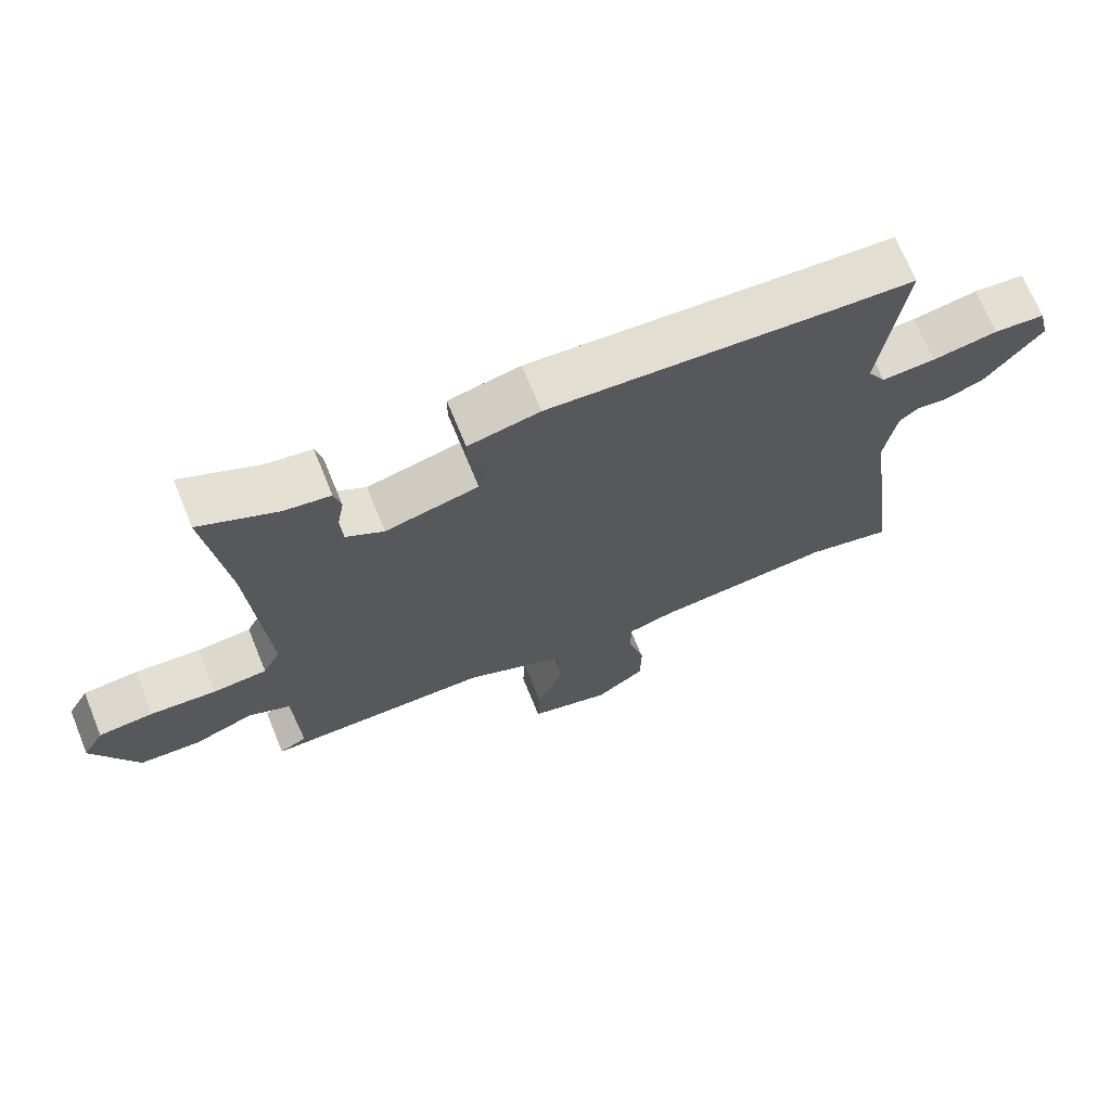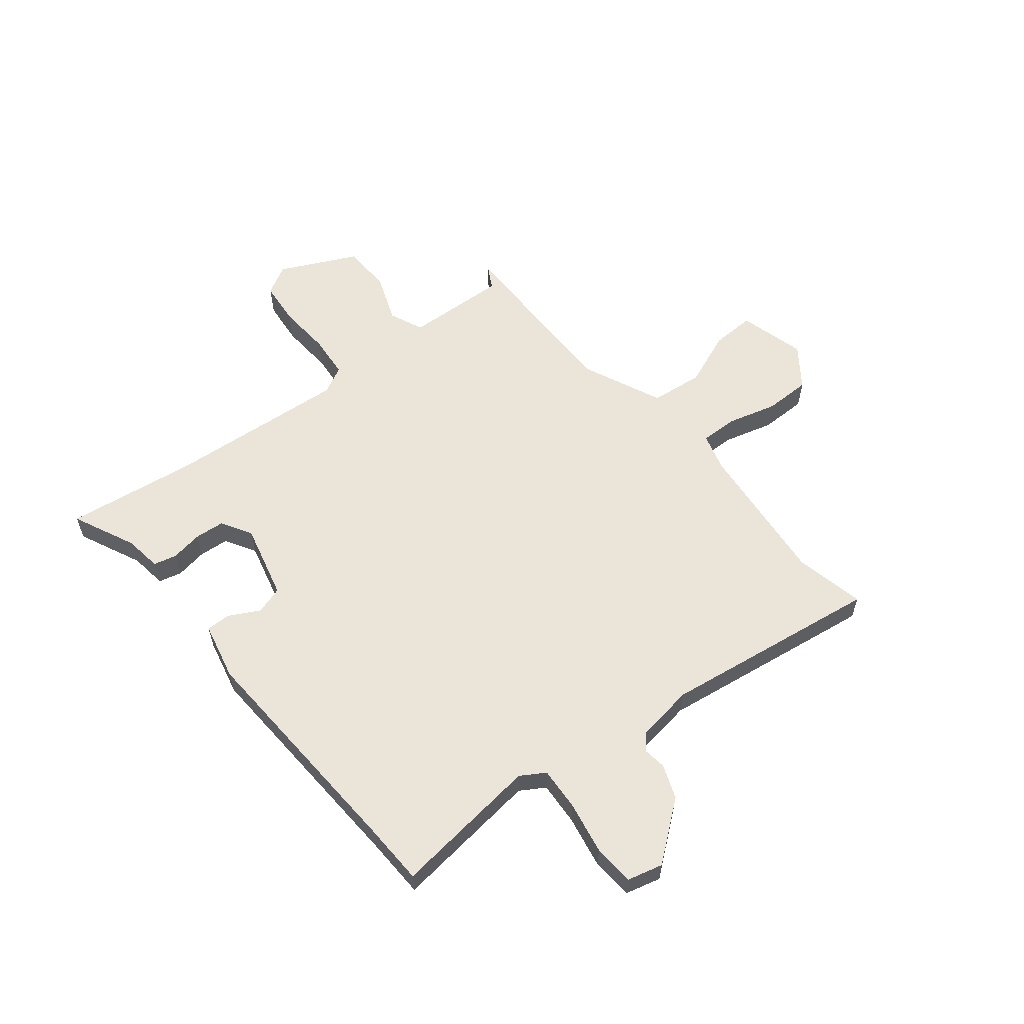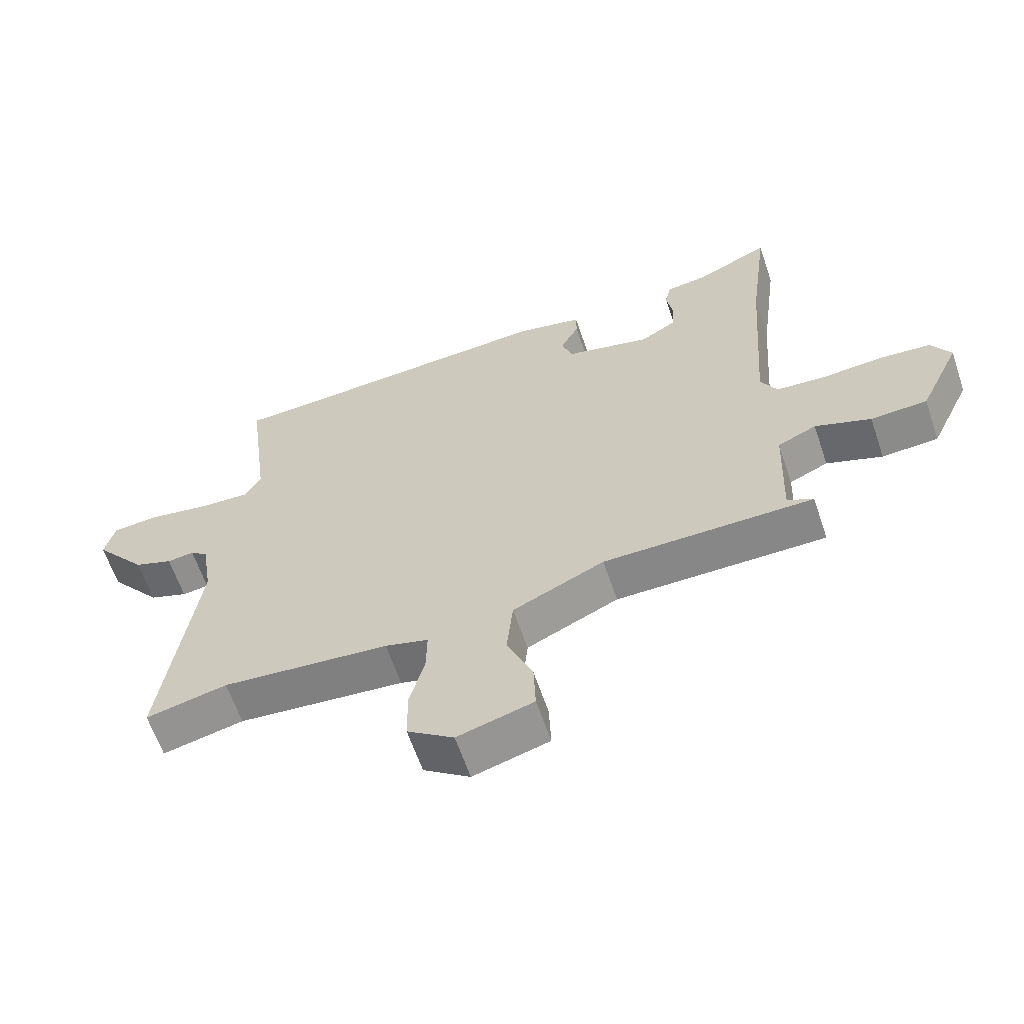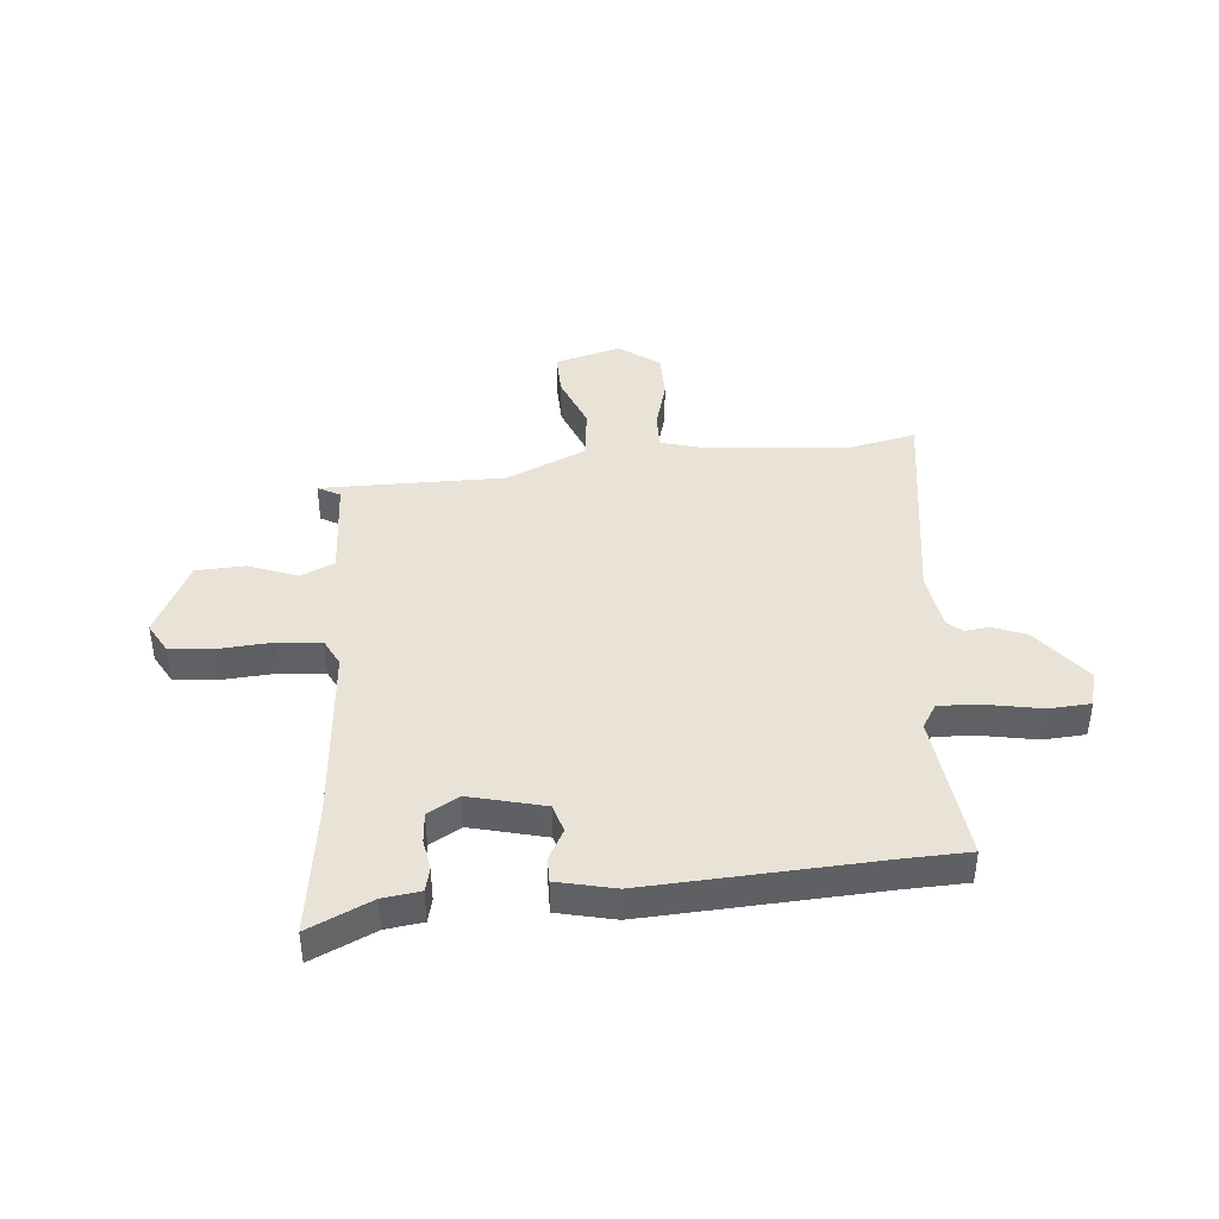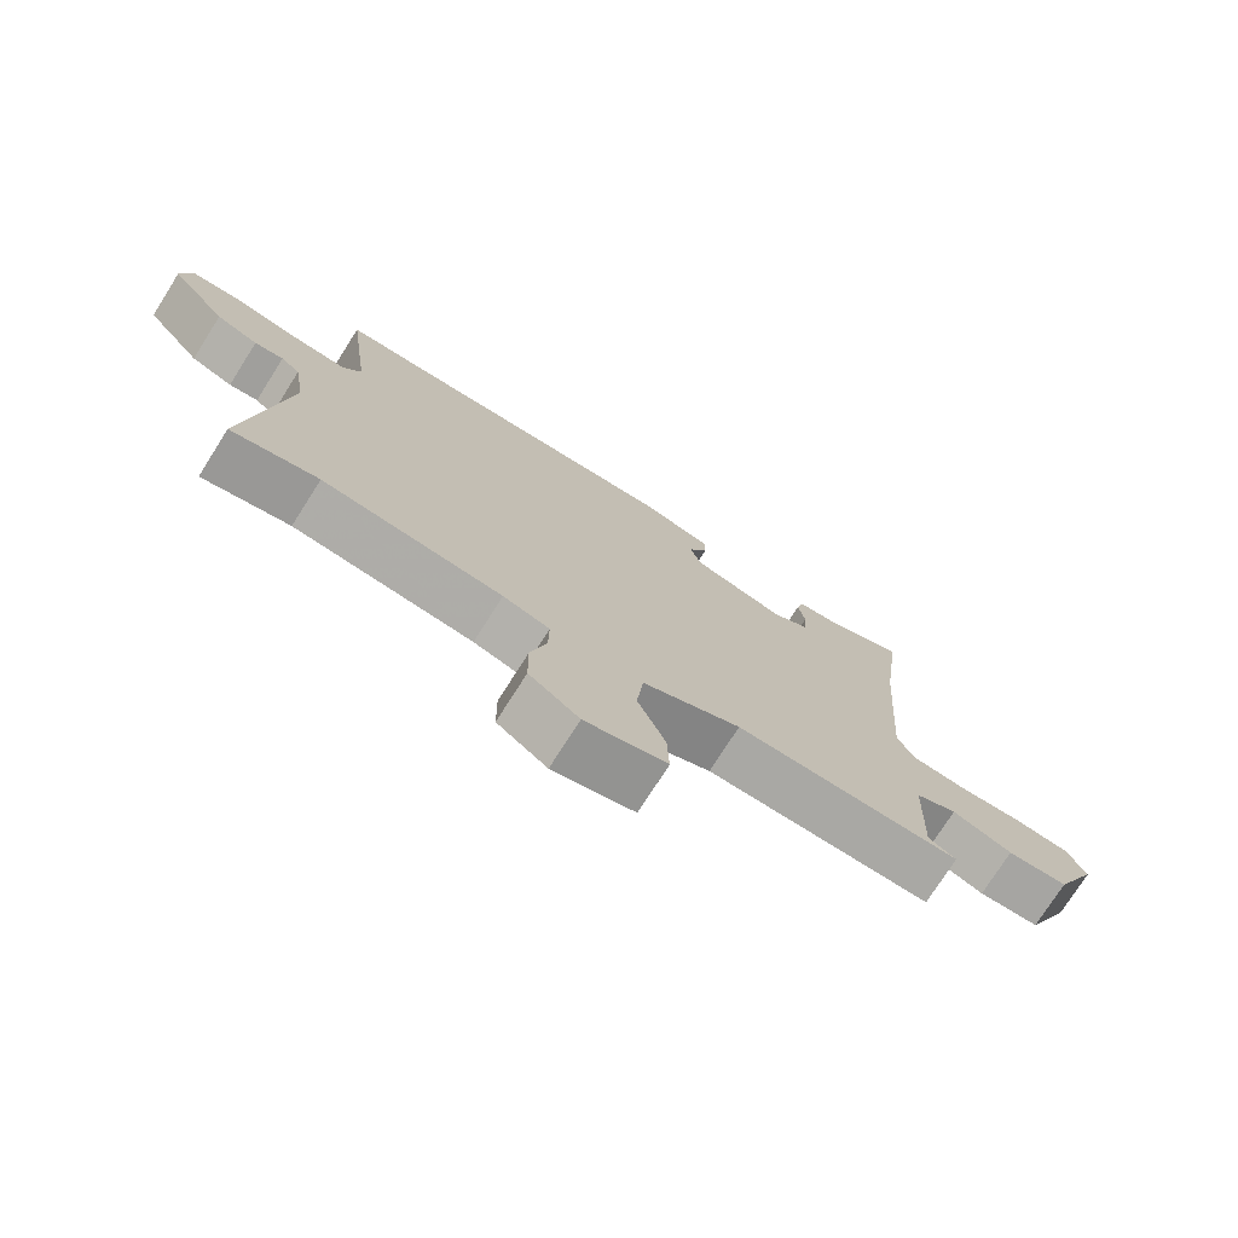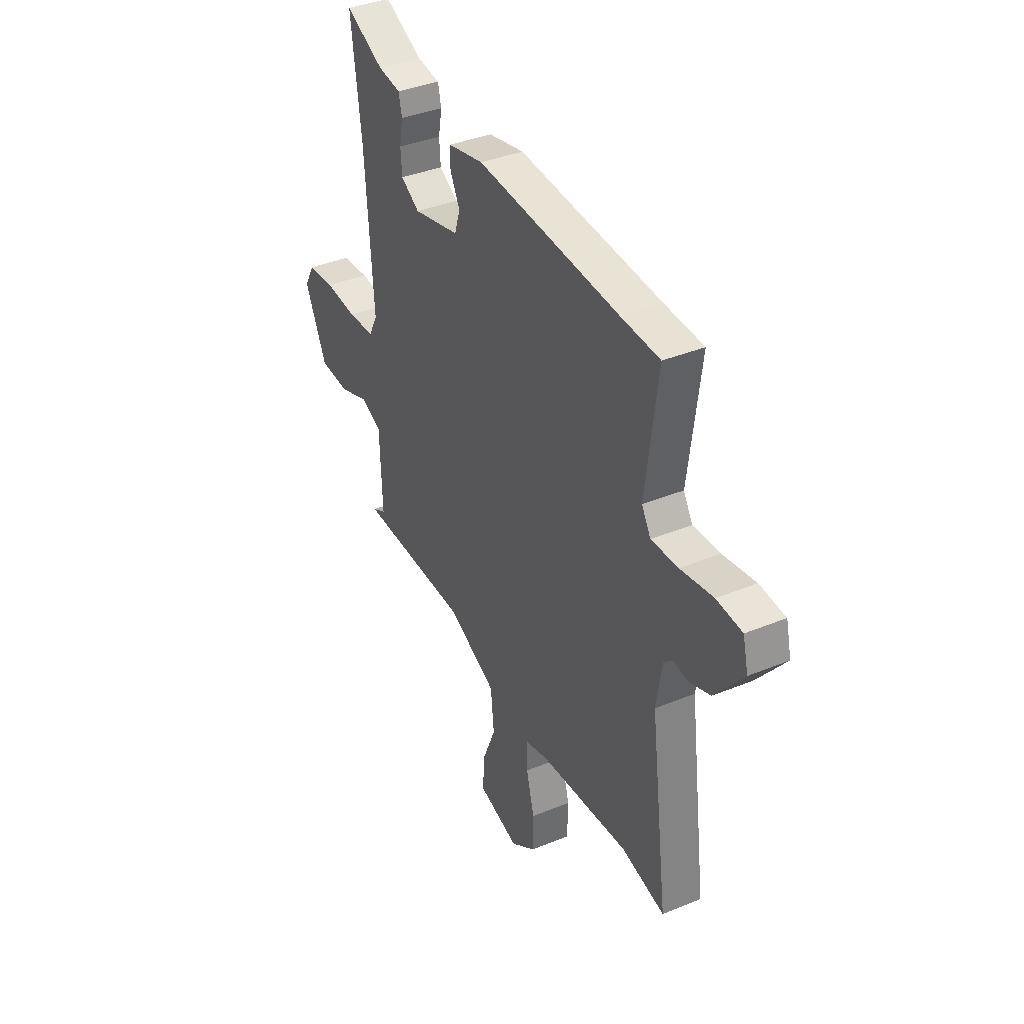
<metadata>
{"format":"obj","ext":"obj","renderer":"f3d","projection":"perspective","resolution":1024,"background":"white","views":[{"elev":69.6,"azim":-22.2,"up":"+Z"},{"elev":59.1,"azim":51.8,"up":"+Y"},{"elev":-62.4,"azim":-161.3,"up":"+Z"},{"elev":41.8,"azim":-4.5,"up":"+Y"},{"elev":-75.1,"azim":147.6,"up":"+Z"},{"elev":38.1,"azim":62.5,"up":"+Z"}]}
</metadata>
<code>
v -0.479 0.07 0.338
v -0.51 0.07 0.578
v -0.395 0.07 0.523
v -0.327 0.07 0.513
v -0.317 0.07 0.47
v -0.327 0.07 0.413
v -0.323 0.07 0.358
v -0.267 0.07 0.324
v -0.129 0.07 0.357
v -0.113 0.07 0.408
v -0.142 0.07 0.464
v -0.142 0.07 0.509
v -0.036 0.07 0.532
v 0.39 0.07 0.505
v 0.504 0.07 0.5
v 0.469 0.07 0.229
v 0.496 0.07 0.184
v 0.576 0.07 0.188
v 0.673 0.07 0.205
v 0.749 0.07 0.199
v 0.765 0.07 0.134
v 0.681 0.07 0.029
v 0.619 0.07 0.006
v 0.576 0.07 0.012
v 0.548 0.07 -0.011
v 0.531 0.07 -0.118
v 0.585 0.07 -0.519
v 0.456 0.07 -0.49
v 0.19 0.07 -0.514
v 0.121 0.07 -0.533
v 0.122 0.07 -0.601
v 0.146 0.07 -0.692
v 0.145 0.07 -0.777
v 0.071 0.07 -0.83
v -0.05 0.07 -0.796
v -0.047 0.07 -0.716
v -0.006 0.07 -0.616
v -0.016 0.07 -0.519
v -0.162 0.07 -0.452
v -0.497 0.07 -0.45
v -0.456 0.07 -0.428
v -0.463 0.07 -0.242
v -0.525 0.07 -0.214
v -0.614 0.07 -0.247
v -0.704 0.07 -0.242
v -0.77 0.07 -0.102
v -0.739 0.07 -0.048
v -0.658 0.07 -0.041
v -0.561 0.07 -0.049
v -0.481 0.07 -0.043
v -0.455 0.07 0.007
v -0.479 0 0.338
v -0.51 0 0.578
v -0.395 0 0.523
v -0.327 0 0.513
v -0.317 0 0.47
v -0.327 0 0.413
v -0.323 0 0.358
v -0.267 0 0.324
v -0.129 0 0.357
v -0.113 0 0.408
v -0.142 0 0.464
v -0.142 0 0.509
v -0.036 0 0.532
v 0.39 0 0.505
v 0.504 0 0.5
v 0.469 0 0.229
v 0.496 0 0.184
v 0.576 0 0.188
v 0.673 0 0.205
v 0.749 0 0.199
v 0.765 0 0.134
v 0.681 0 0.029
v 0.619 0 0.006
v 0.576 0 0.012
v 0.548 0 -0.011
v 0.531 0 -0.118
v 0.585 0 -0.519
v 0.456 0 -0.49
v 0.19 0 -0.514
v 0.121 0 -0.533
v 0.122 0 -0.601
v 0.146 0 -0.692
v 0.145 0 -0.777
v 0.071 0 -0.83
v -0.05 0 -0.796
v -0.047 0 -0.716
v -0.006 0 -0.616
v -0.016 0 -0.519
v -0.162 0 -0.452
v -0.497 0 -0.45
v -0.456 0 -0.428
v -0.463 0 -0.242
v -0.525 0 -0.214
v -0.614 0 -0.247
v -0.704 0 -0.242
v -0.77 0 -0.102
v -0.739 0 -0.048
v -0.658 0 -0.041
v -0.561 0 -0.049
v -0.481 0 -0.043
v -0.455 0 0.007
f 46 47 48 49
f 46 49 50
f 43 44 45 46
f 42 43 46 50
f 39 40 41
f 39 41 42
f 38 39 42 50
f 34 35 36 37
f 34 37 38
f 31 32 33 34
f 30 31 34 38
f 29 30 38 50
f 26 27 28
f 25 26 28 29
f 21 22 23 24
f 19 20 21 24
f 18 19 24 25
f 17 18 25 29
f 14 15 16
f 12 13 14 16
f 10 11 12 16
f 9 10 16 17
f 8 9 17 29
f 3 4 5 6
f 1 2 3 6
f 51 1 6 7
f 8 29 50 51
f 7 8 51
f 100 99 98 97
f 101 100 97
f 97 96 95 94
f 101 97 94 93
f 92 91 90
f 93 92 90
f 101 93 90 89
f 88 87 86 85
f 89 88 85
f 85 84 83 82
f 89 85 82 81
f 101 89 81 80
f 79 78 77
f 80 79 77 76
f 75 74 73 72
f 75 72 71 70
f 76 75 70 69
f 80 76 69 68
f 67 66 65
f 67 65 64 63
f 67 63 62 61
f 68 67 61 60
f 80 68 60 59
f 57 56 55 54
f 57 54 53 52
f 58 57 52 102
f 102 101 80 59
f 102 59 58
f 1 52 53 2
f 2 53 54 3
f 3 54 55 4
f 4 55 56 5
f 5 56 57 6
f 6 57 58 7
f 7 58 59 8
f 8 59 60 9
f 9 60 61 10
f 10 61 62 11
f 11 62 63 12
f 12 63 64 13
f 13 64 65 14
f 14 65 66 15
f 15 66 67 16
f 16 67 68 17
f 17 68 69 18
f 18 69 70 19
f 19 70 71 20
f 20 71 72 21
f 21 72 73 22
f 22 73 74 23
f 23 74 75 24
f 24 75 76 25
f 25 76 77 26
f 26 77 78 27
f 27 78 79 28
f 28 79 80 29
f 29 80 81 30
f 30 81 82 31
f 31 82 83 32
f 32 83 84 33
f 33 84 85 34
f 34 85 86 35
f 35 86 87 36
f 36 87 88 37
f 37 88 89 38
f 38 89 90 39
f 39 90 91 40
f 40 91 92 41
f 41 92 93 42
f 42 93 94 43
f 43 94 95 44
f 44 95 96 45
f 45 96 97 46
f 46 97 98 47
f 47 98 99 48
f 48 99 100 49
f 49 100 101 50
f 50 101 102 51
f 51 102 52 1

</code>
